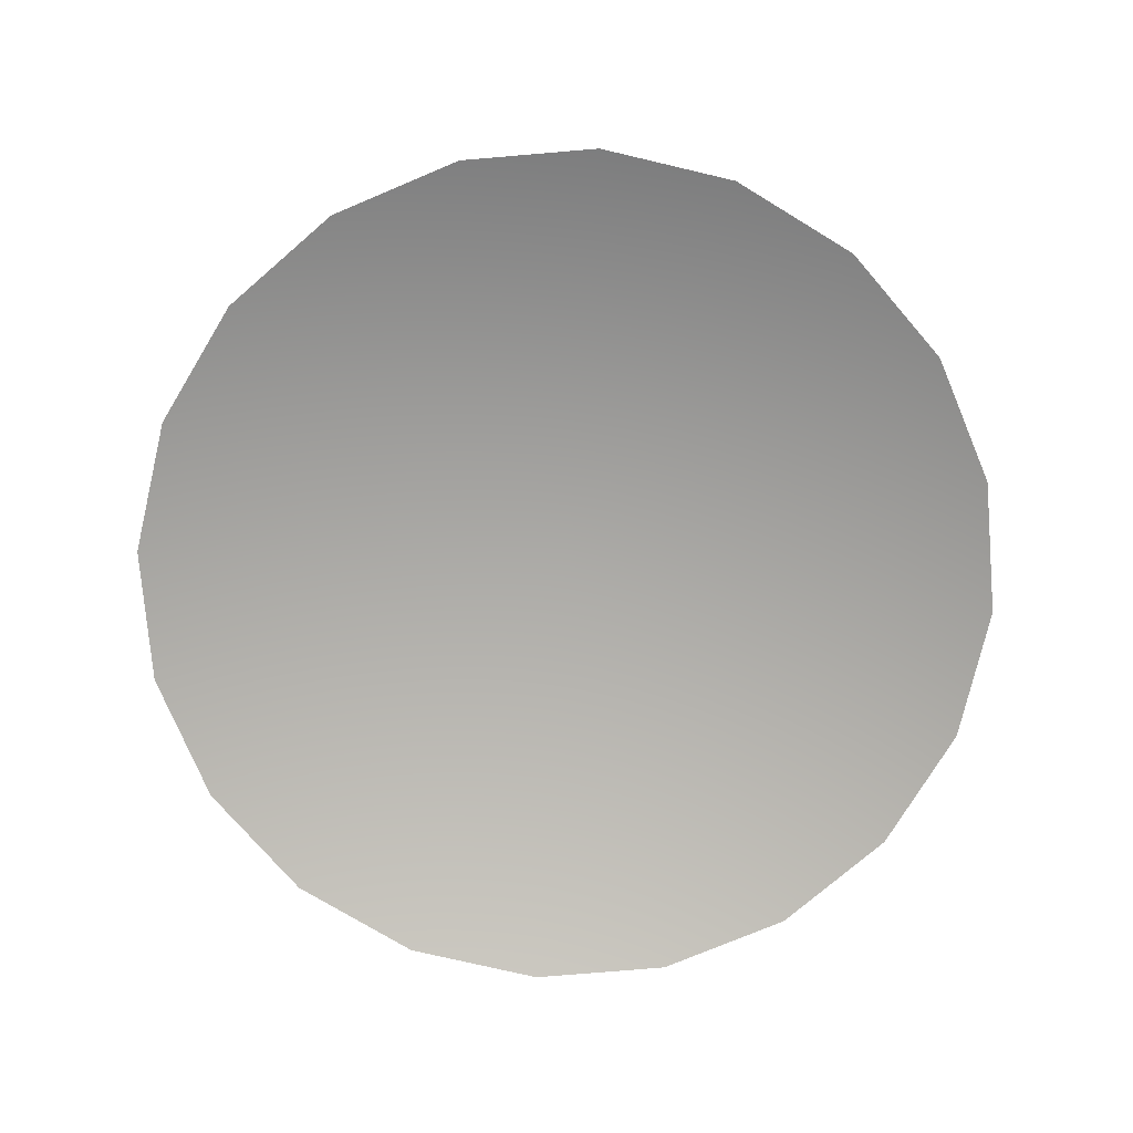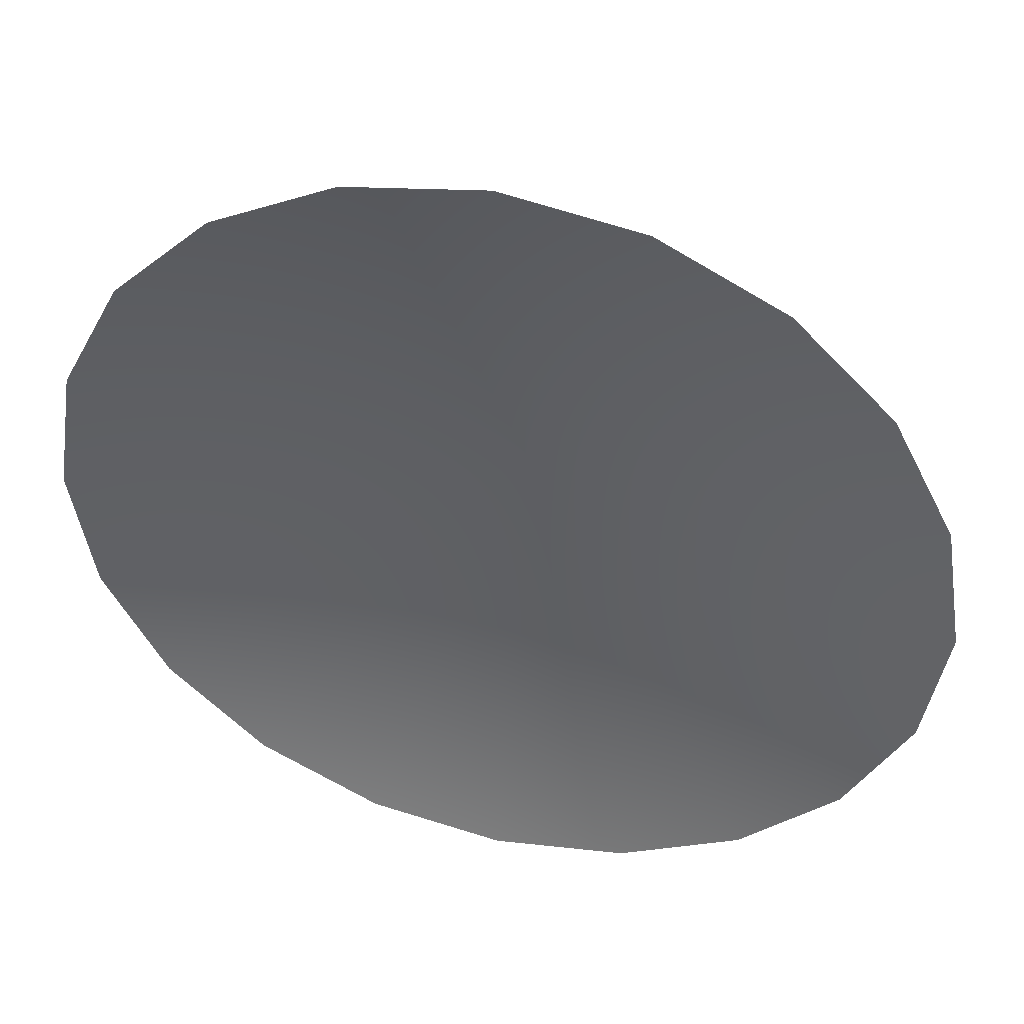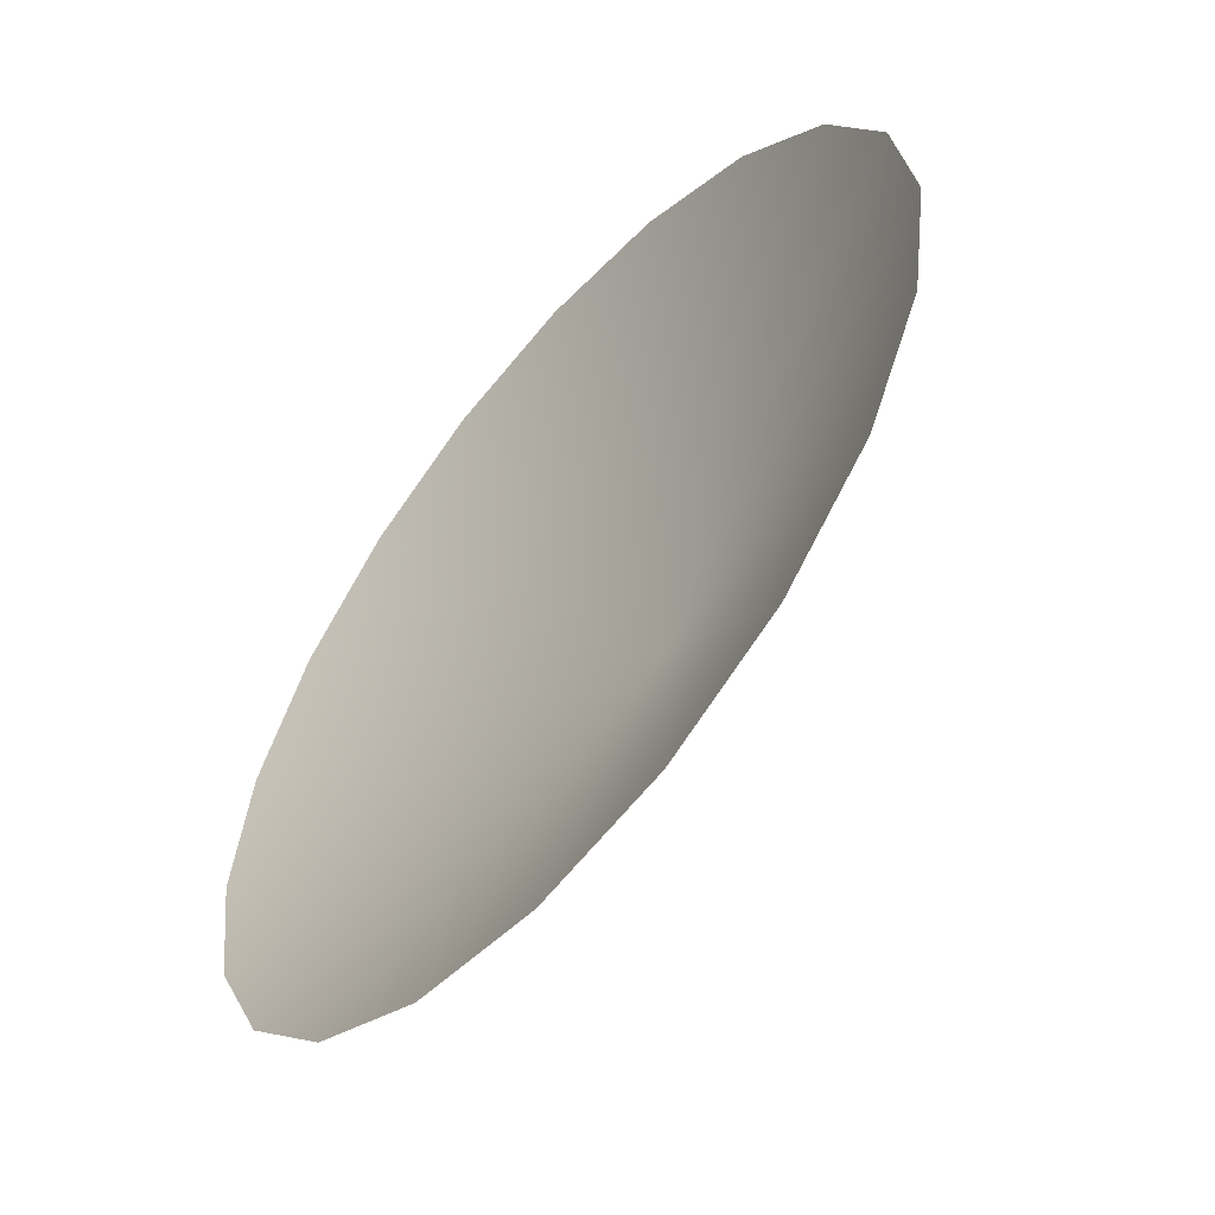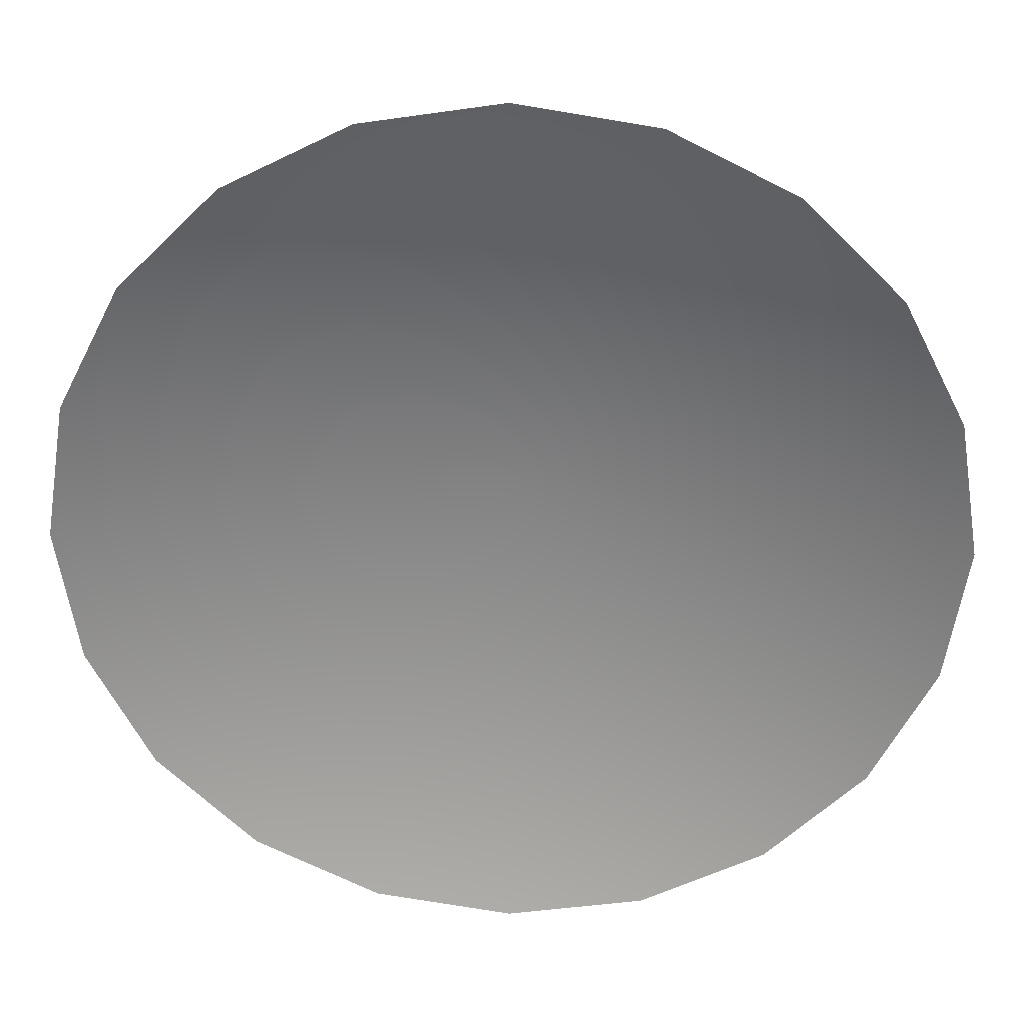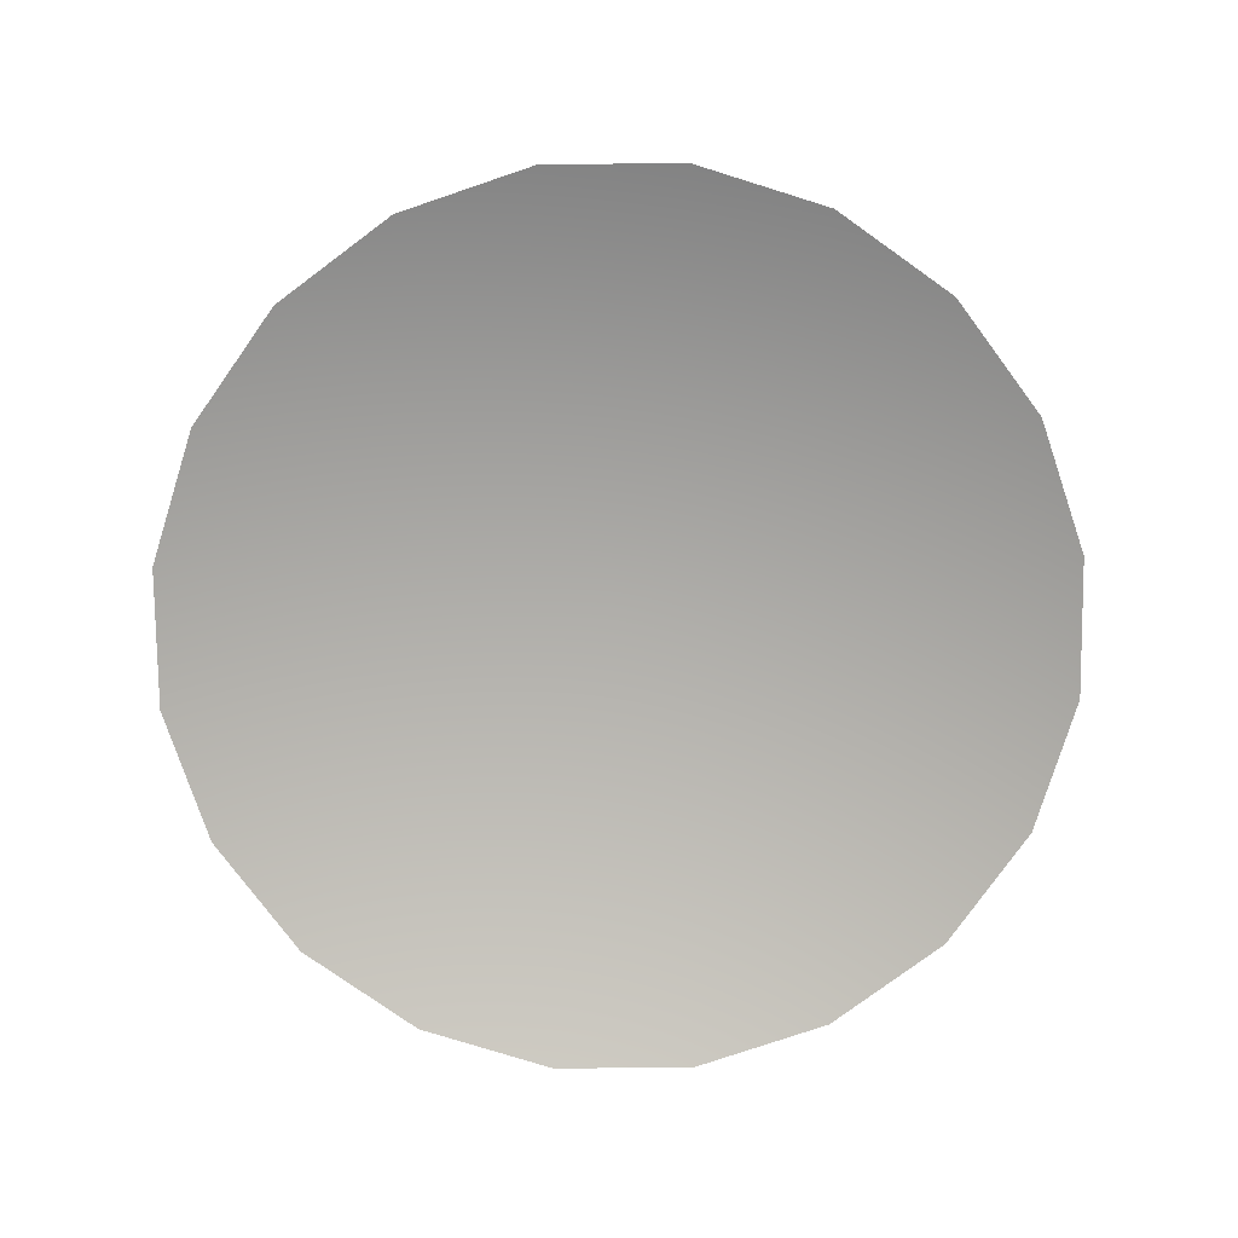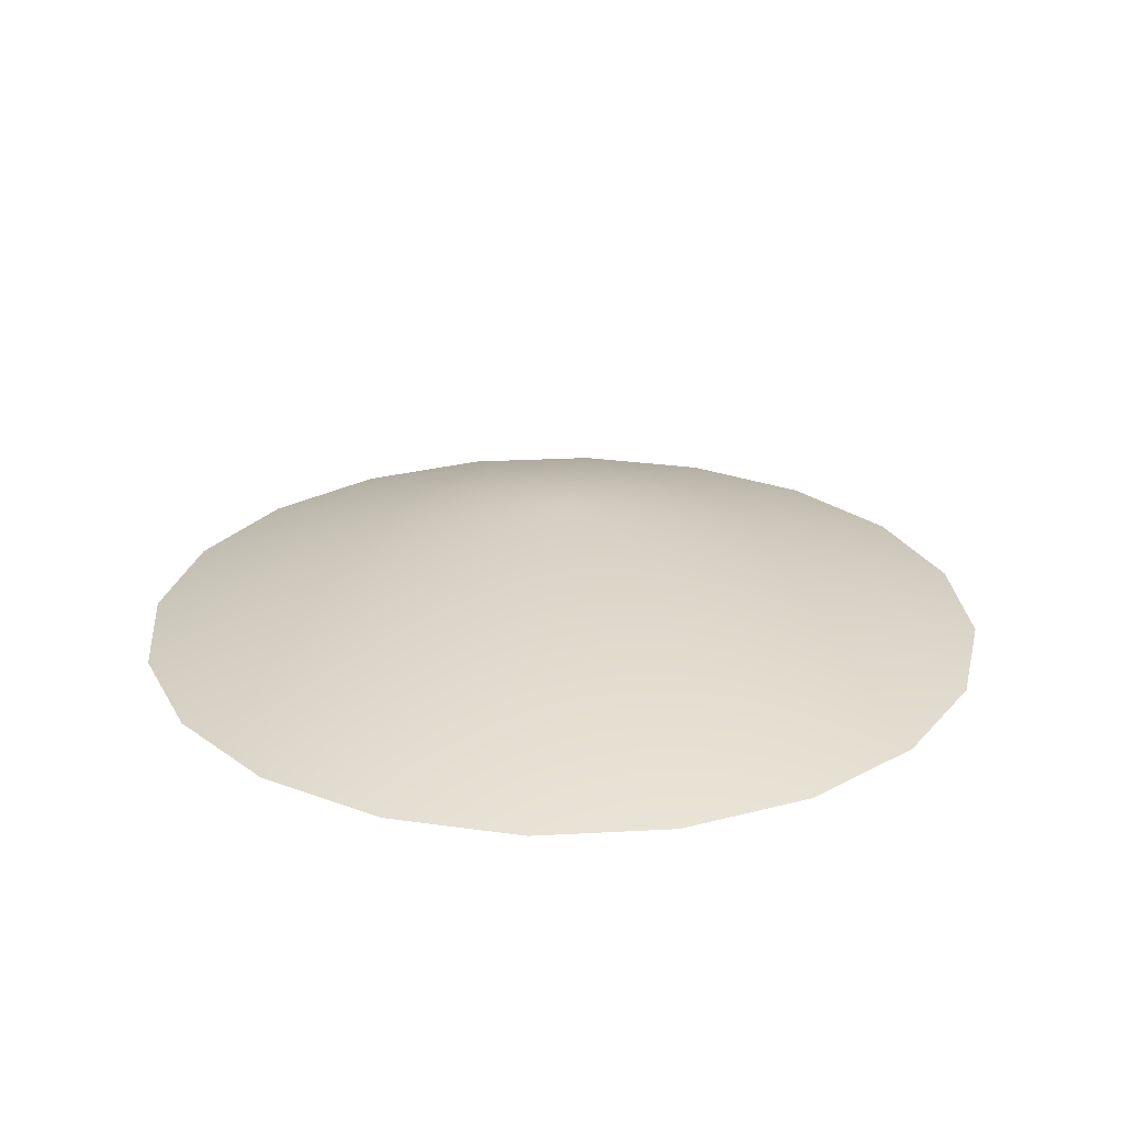
<metadata>
{"format":"obj","ext":"obj","renderer":"f3d","projection":"perspective","resolution":1024,"background":"white","views":[{"elev":-75.6,"azim":139.8,"up":"+Z"},{"elev":45.0,"azim":-165.8,"up":"+Y"},{"elev":-56.6,"azim":-130.3,"up":"+Y"},{"elev":28.9,"azim":-177.5,"up":"+Y"},{"elev":-77.5,"azim":-44.3,"up":"+Z"},{"elev":25.4,"azim":40.0,"up":"+Z"}]}
</metadata>
<code>
g houseGlassDoor
v -0.9882 2.728 0.3409
v -0.8985 2.452 0.426
v -1.069 2.687 0.3409
v -0.8985 2.742 0.3409
v -1.133 2.622 0.3409
v -0.8087 2.728 0.3409
v -1.175 2.541 0.3409
v -0.7278 2.687 0.3409
v -1.189 2.452 0.3409
v -0.6635 2.622 0.3409
v -1.175 2.362 0.3409
v -0.6223 2.541 0.3409
v -1.133 2.281 0.3409
v -0.6081 2.452 0.3409
v -1.069 2.217 0.3409
v -0.6223 2.362 0.3409
v -0.9882 2.175 0.3409
v -0.6635 2.281 0.3409
v -0.8985 2.161 0.3409
v -0.7278 2.217 0.3409
v -0.8087 2.175 0.3409
g houseGlassDoor_0
f 3 2 1
f 1 2 4
f 5 2 3
f 4 2 6
f 7 2 5
f 6 2 8
f 9 2 7
f 8 2 10
f 11 2 9
f 10 2 12
f 13 2 11
f 12 2 14
f 15 2 13
f 14 2 16
f 17 2 15
f 16 2 18
f 19 2 17
f 18 2 20
f 21 2 19
f 20 2 21

</code>
